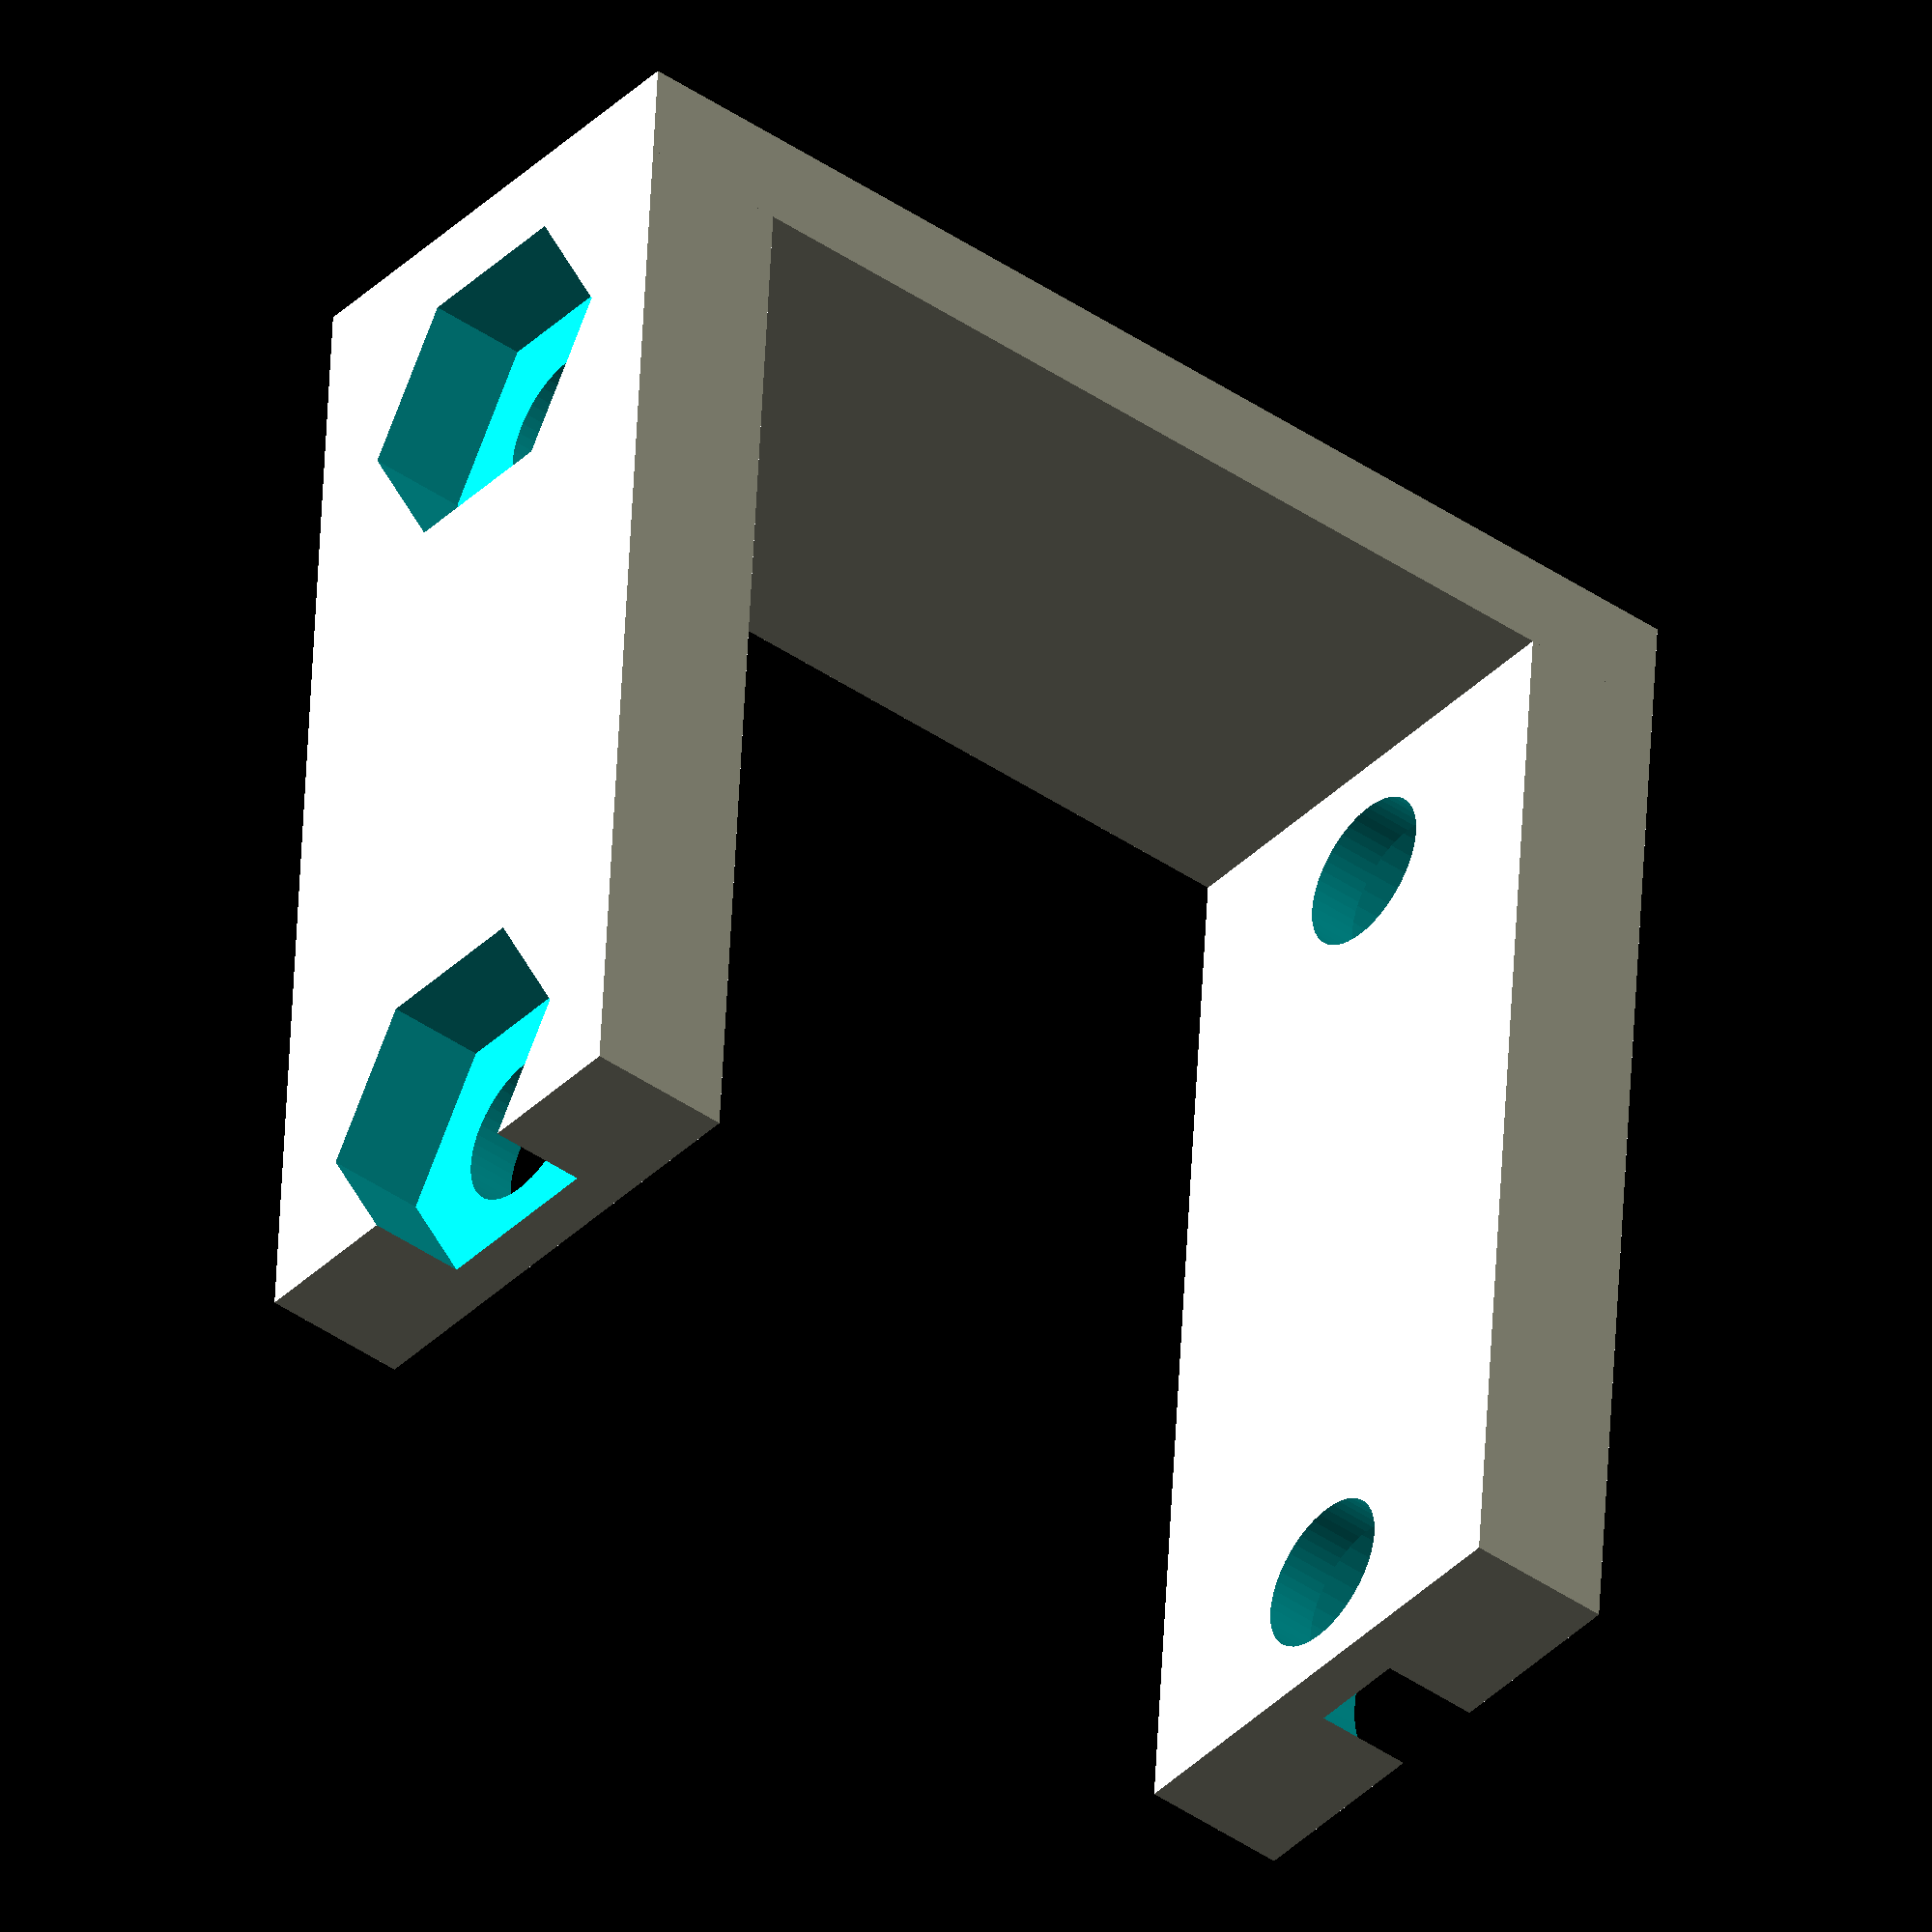
<openscad>

// [width,depth,height]
m_depth = 19;
m_height = 23;
m_length1 = 10; //36.8;
w=3;

difference() {
    union() {
        cube([10,w,m_height]);
        translate([0,w+m_depth,0]) cube([10,w,m_height]);
        //translate([0,0,m_height]) cube([m_length1,4+m_depth+4,1]);
        translate([0,0,m_height]) cube([10,w+m_depth+w,2]);
    }
    
    //whole 1
    h1 = 1.5+1;
    c_len = w+m_depth+w+2;
    translate([5,-1,h1]) rotate([0,90,90]) cylinder($fn=50, h=c_len,r=1.6);
    translate([5,-1,h1]) rotate([0,30,0]) rotate([0,90,90]) cylinder($fn=6, h=3,r=3.3);
    translate([5,c_len-4,h1]) rotate([0,90,90]) cylinder($fn=50, h=3,r=2.7);
    
    h2 = m_height-1.2-1.5;
    //whole 2
    translate([5,-1,h2]) rotate([0,90,90]) cylinder($fn=50, h=c_len,r=1.6);
    translate([5,-1,h2]) rotate([0,30,0]) rotate([0,90,90]) cylinder($fn=6, h=3,r=3.3);
    translate([5,c_len-4, h2]) rotate([0,90,90]) cylinder($fn=50, h=3,r=2.7);
    
    //translate([10,0,m_height]) cube([m_length1-10,4,1]);
    //translate([10,4+m_depth,m_height]) cube([m_length1-10,4,1]);
}

</openscad>
<views>
elev=310.1 azim=230.9 roll=182.6 proj=o view=solid
</views>
